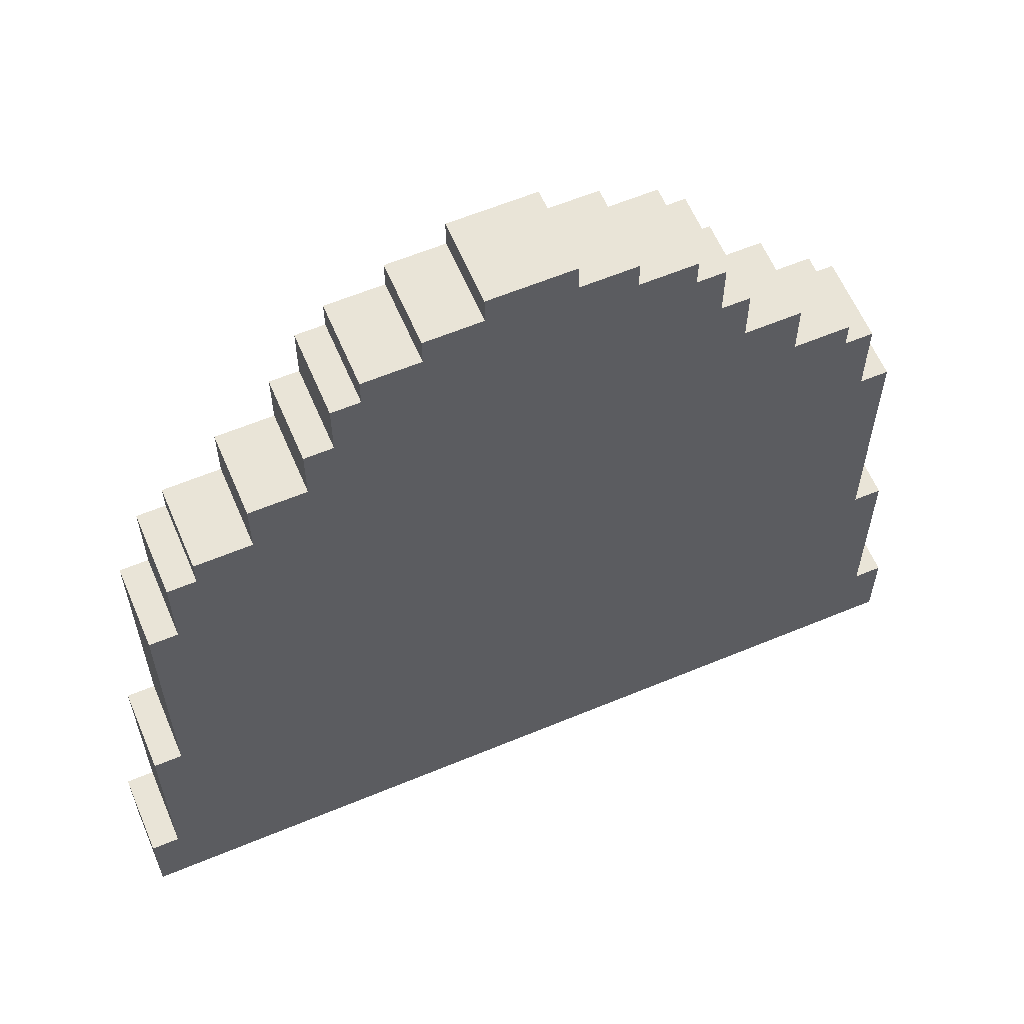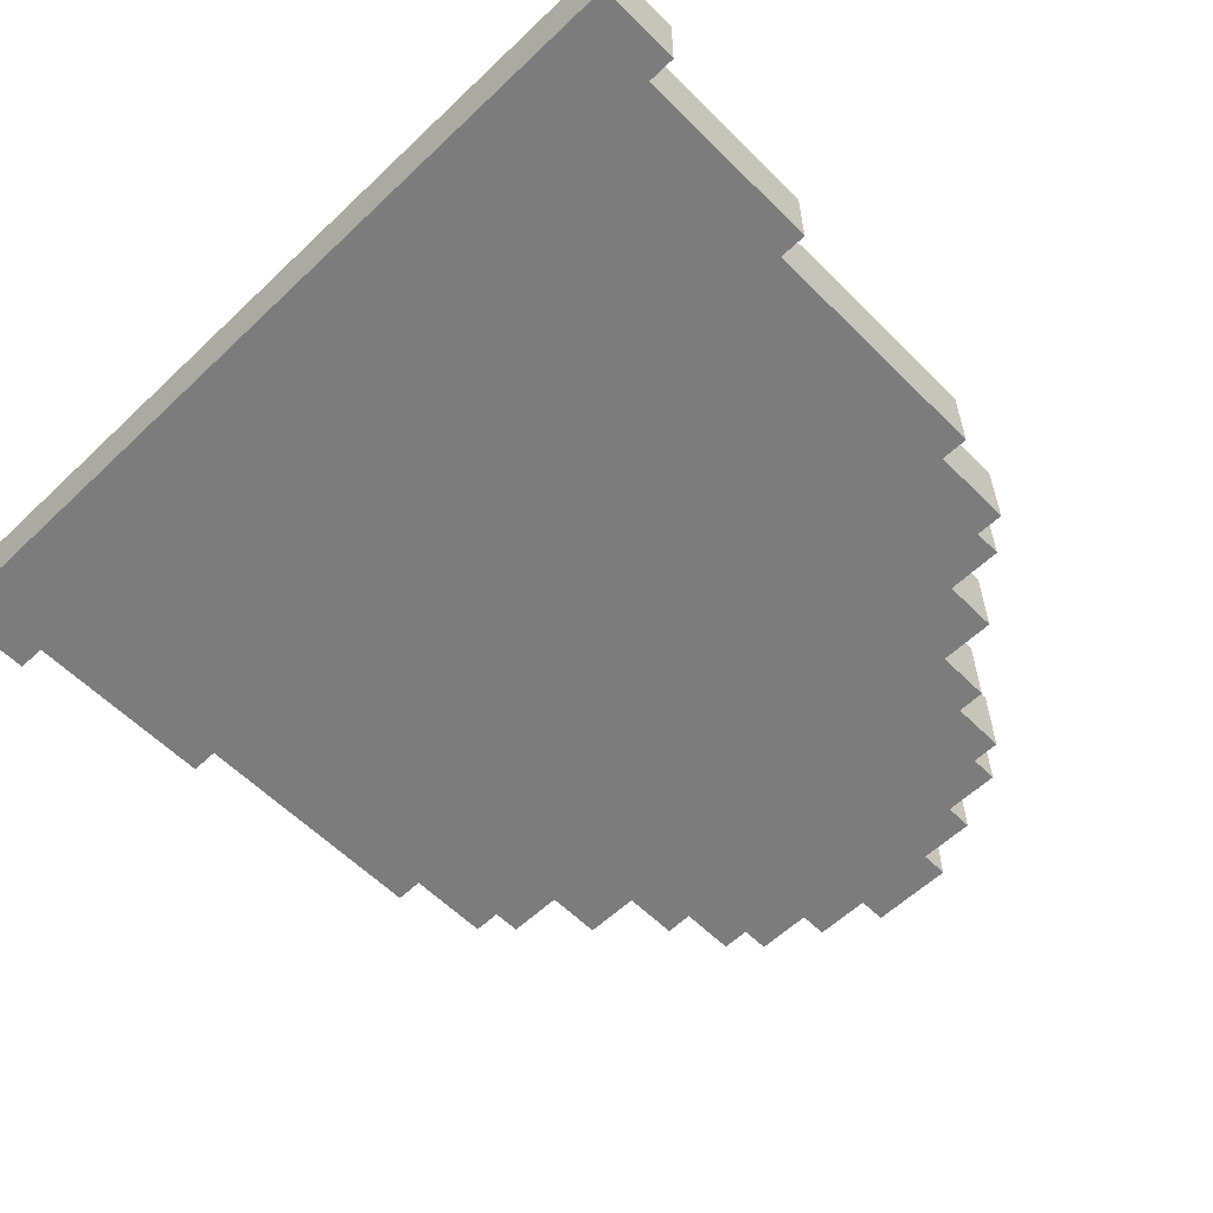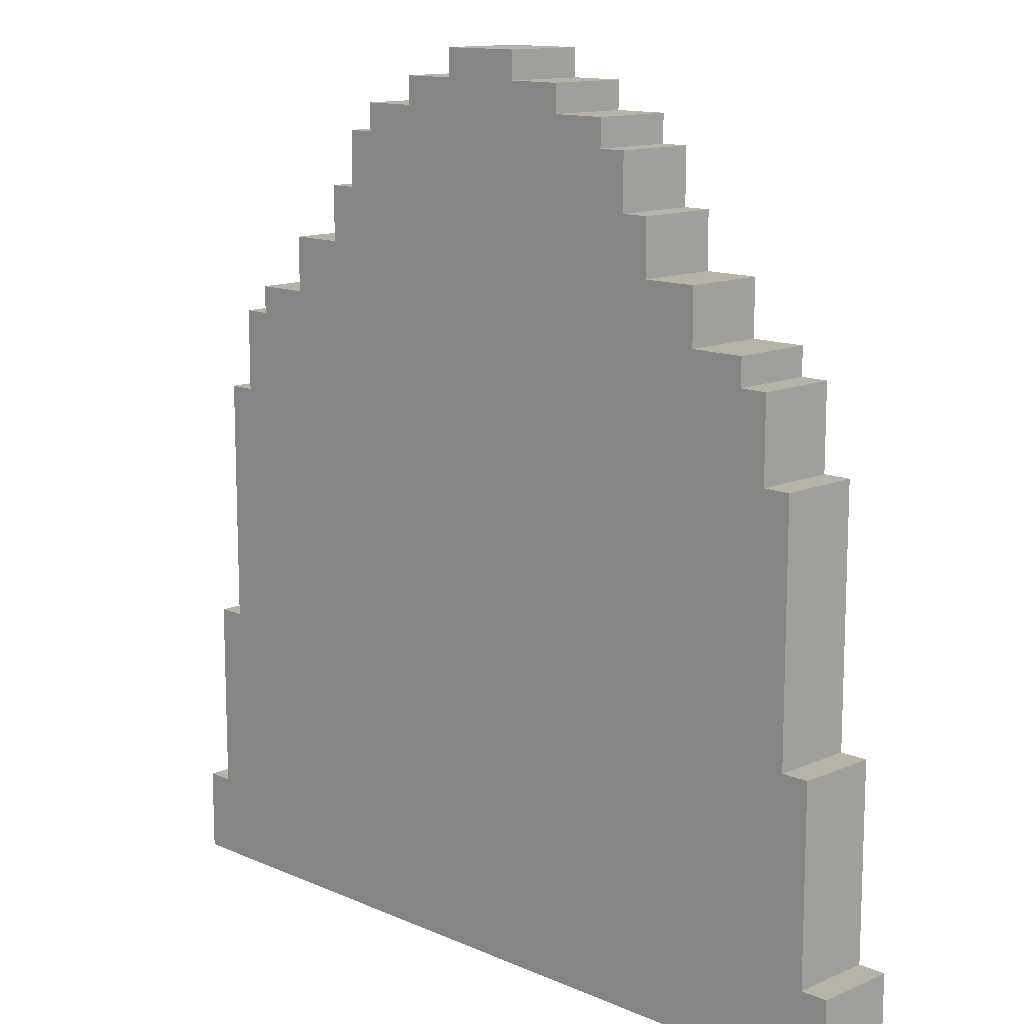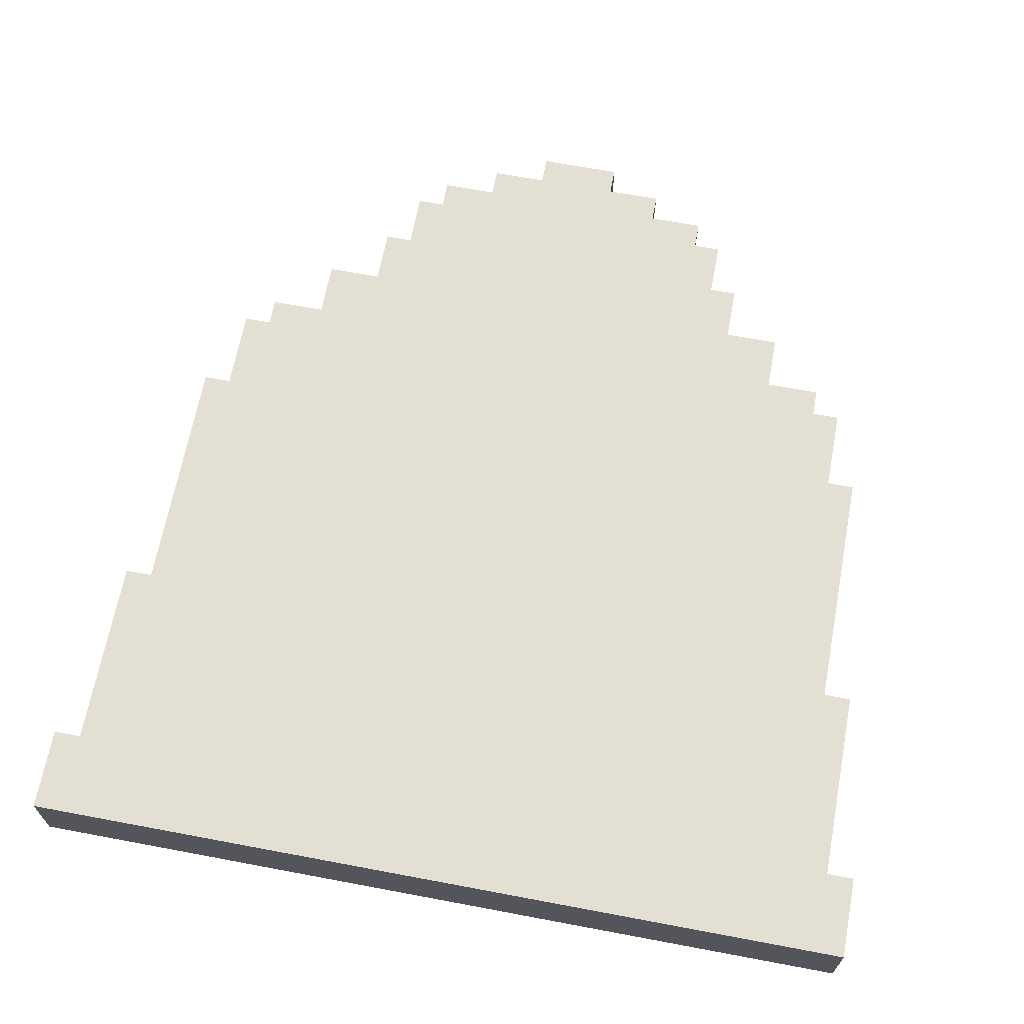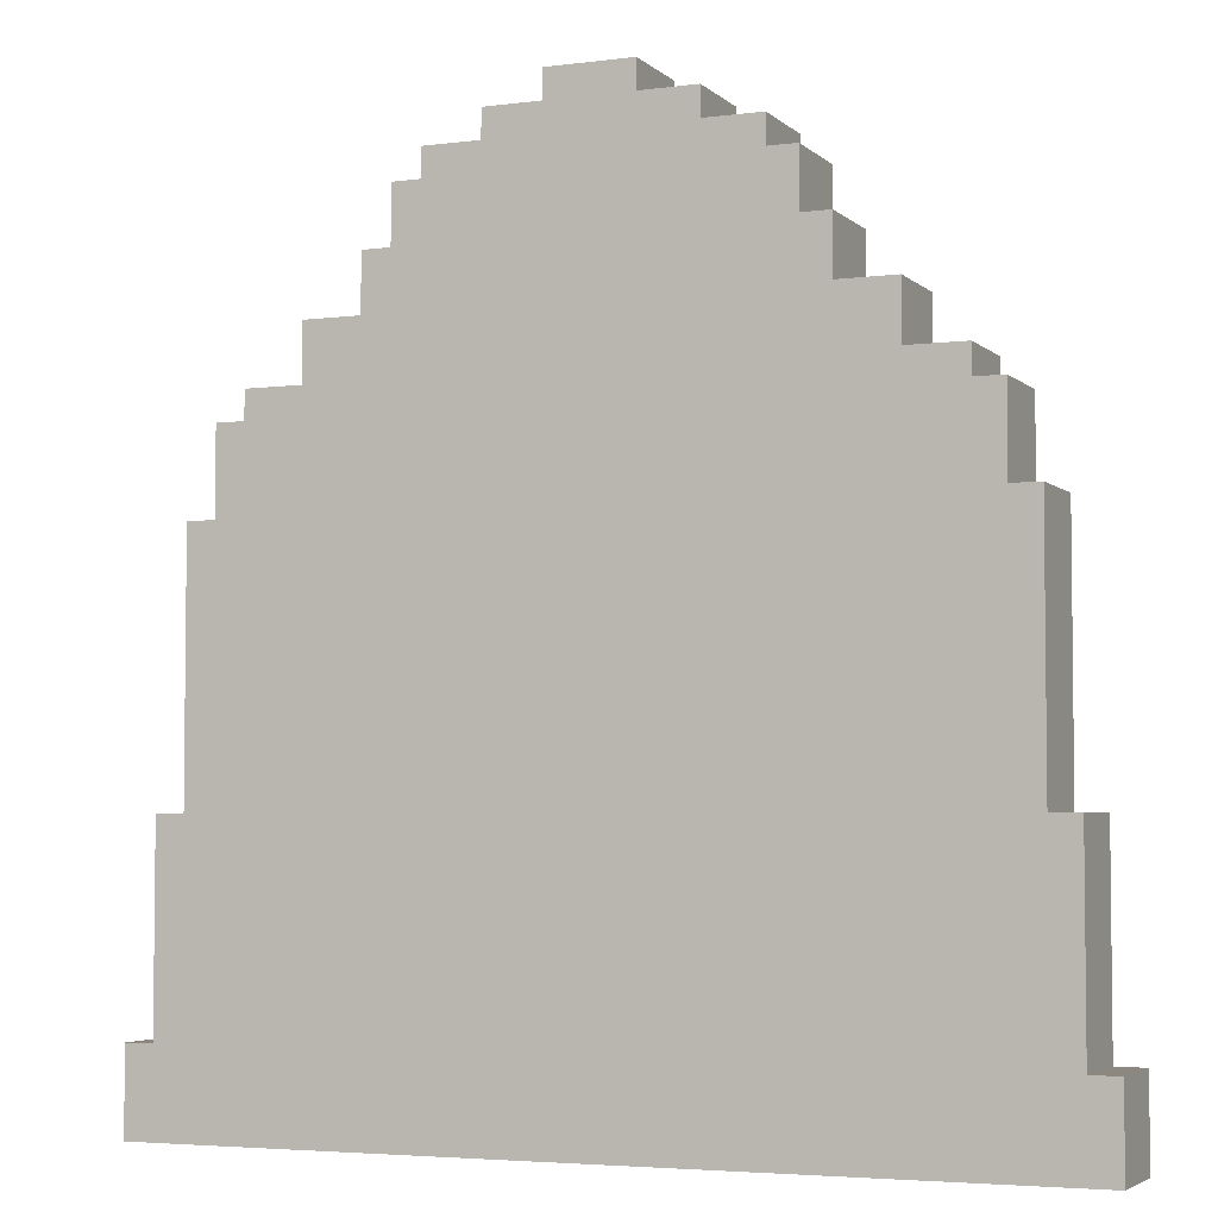
<metadata>
{"format":"obj","ext":"obj","renderer":"f3d","projection":"perspective","resolution":1024,"background":"white","views":[{"elev":60.8,"azim":-23.0,"up":"+Y"},{"elev":-58.8,"azim":44.3,"up":"+Z"},{"elev":12.8,"azim":45.1,"up":"+Y"},{"elev":66.5,"azim":10.7,"up":"+Z"},{"elev":-4.2,"azim":-157.0,"up":"+Y"}]}
</metadata>
<code>
o
v -1.6 0.8 0.2
v -1.6 0.8 -0.1
v -1.6 1.1 0.2
v -1.6 1.1 -0.1
v -1.5 1.1 0.2
v -1.5 1.1 -0.1
v -1.5 1.8 0.2
v -1.5 1.8 -0.1
v -1.4 1.8 0.2
v -1.4 1.8 -0.1
v -1.4 2.7 0.2
v -1.4 2.7 -0.1
v -1.3 2.7 0.2
v -1.3 2.7 -0.1
v -1.3 3 0.2
v -1.3 3 -0.1
v -1.2 3 0.2
v -1.2 3 -0.1
v -1.2 3.1 0.2
v -1.2 3.1 -0.1
v -1 3.1 0.2
v -1 3.1 -0.1
v -1 3.3 0.2
v -1 3.3 -0.1
v -0.8 3.3 0.2
v -0.8 3.3 -0.1
v -0.8 3.5 0.2
v -0.8 3.5 -0.1
v -0.7 3.5 0.2
v -0.7 3.5 -0.1
v -0.7 3.7 0.2
v -0.7 3.7 -0.1
v -0.6 3.7 0.2
v -0.6 3.7 -0.1
v -0.6 3.8 0.2
v -0.6 3.8 -0.1
v -0.4 3.8 0.2
v -0.4 3.8 -0.1
v -0.4 3.9 0.2
v -0.4 3.9 -0.1
v -0.2 3.9 0.2
v -0.2 3.9 -0.1
v -0.2 4 0.2
v -0.2 4 -0.1
v 0.4 2.6 0.1
v 0.4 2.6 -5.96e-08
v 0.4 2.7 0.1
v 0.4 2.7 -5.96e-08
v 0.1 3.9 0.2
v 0.1 3.9 -0.1
v 0.1 4 0.2
v 0.1 4 -0.1
v 0.3 2.6 0.1
v 0.3 2.6 -5.96e-08
v 0.3 2.7 0.1
v 0.3 2.7 -5.96e-08
v 0.3 3.8 0.2
v 0.3 3.8 -0.1
v 0.3 3.9 0.2
v 0.3 3.9 -0.1
v 0.5 3.7 0.2
v 0.5 3.7 -0.1
v 0.5 3.8 0.2
v 0.5 3.8 -0.1
v 0.6 3.5 0.2
v 0.6 3.5 -0.1
v 0.6 3.7 0.2
v 0.6 3.7 -0.1
v 0.7 3.3 0.2
v 0.7 3.3 -0.1
v 0.7 3.5 0.2
v 0.7 3.5 -0.1
v 0.9 3.1 0.2
v 0.9 3.1 -0.1
v 0.9 3.3 0.2
v 0.9 3.3 -0.1
v 1.1 3 0.2
v 1.1 3 -0.1
v 1.1 3.1 0.2
v 1.1 3.1 -0.1
v 1.2 2.7 0.2
v 1.2 2.7 -0.1
v 1.2 3 0.2
v 1.2 3 -0.1
v 1.3 1.8 0.2
v 1.3 1.8 -0.1
v 1.3 2.7 0.2
v 1.3 2.7 -0.1
v 1.4 1.1 0.2
v 1.4 1.1 -0.1
v 1.4 1.8 0.2
v 1.4 1.8 -0.1
v 1.5 0.8 0.2
v 1.5 0.8 -0.1
v 1.5 1.1 0.2
v 1.5 1.1 -0.1
v -1.6 0.8 0.2
v -1.6 1.1 0.2
v -1.5 1.1 0.2
v -1.5 1.8 0.2
v -1.4 1.8 0.2
v -1.4 2.7 0.2
v -1.3 2.7 0.2
v -1.3 3 0.2
v -1.2 3 0.2
v -1.2 3.1 0.2
v -1 3.1 0.2
v -1 3.3 0.2
v -0.8 3.3 0.2
v -0.8 3.5 0.2
v -0.7 3.5 0.2
v -0.7 3.7 0.2
v -0.6 3.7 0.2
v -0.6 3.8 0.2
v -0.4 0.8 0.2
v -0.4 0.9 0.2
v -0.4 2.6 0.2
v -0.4 3.8 0.2
v -0.4 3.9 0.2
v -0.3 0.9 0.2
v -0.3 2.6 0.2
v -0.3 2.7 0.2
v -0.3 2.8 0.2
v -0.2 0.9 0.2
v -0.2 2.7 0.2
v -0.2 2.8 0.2
v -0.2 2.9 0.2
v -0.2 3.9 0.2
v -0.2 4 0.2
v -0.1 0.9 0.2
v -0.1 1.9 0.2
v -0.1 2.5 0.2
v -0.1 2.9 0.2
v 0 0.9 0.2
v 0 1.9 0.2
v 0 2.5 0.2
v 0 2.9 0.2
v 0.1 0.9 0.2
v 0.1 2.7 0.2
v 0.1 2.8 0.2
v 0.1 2.9 0.2
v 0.1 3.9 0.2
v 0.1 4 0.2
v 0.2 0.9 0.2
v 0.2 2.6 0.2
v 0.2 2.7 0.2
v 0.2 2.8 0.2
v 0.3 0.8 0.2
v 0.3 0.9 0.2
v 0.3 2.6 0.2
v 0.3 3.8 0.2
v 0.3 3.9 0.2
v 0.5 3.7 0.2
v 0.5 3.8 0.2
v 0.6 3.5 0.2
v 0.6 3.7 0.2
v 0.7 3.3 0.2
v 0.7 3.5 0.2
v 0.9 3.1 0.2
v 0.9 3.3 0.2
v 1.1 3 0.2
v 1.1 3.1 0.2
v 1.2 2.7 0.2
v 1.2 3 0.2
v 1.3 1.8 0.2
v 1.3 2.7 0.2
v 1.4 1.1 0.2
v 1.4 1.8 0.2
v 1.5 0.8 0.2
v 1.5 1.1 0.2
v 0.3 2.6 -5.96e-08
v 0.3 2.7 -5.96e-08
v 0.4 2.6 -5.96e-08
v 0.4 2.7 -5.96e-08
v 0.3 2.6 0.1
v 0.3 2.7 0.1
v 0.4 2.6 0.1
v 0.4 2.7 0.1
v -1.6 0.8 -0.1
v -1.6 1.1 -0.1
v -1.5 1.1 -0.1
v -1.5 1.8 -0.1
v -1.4 1.8 -0.1
v -1.4 2.7 -0.1
v -1.3 2.7 -0.1
v -1.3 3 -0.1
v -1.2 3 -0.1
v -1.2 3.1 -0.1
v -1 3.1 -0.1
v -1 3.3 -0.1
v -0.8 3.3 -0.1
v -0.8 3.5 -0.1
v -0.7 3.5 -0.1
v -0.7 3.7 -0.1
v -0.6 3.7 -0.1
v -0.6 3.8 -0.1
v -0.4 0.8 -0.1
v -0.4 0.9 -0.1
v -0.4 2.6 -0.1
v -0.4 3.8 -0.1
v -0.4 3.9 -0.1
v -0.3 0.9 -0.1
v -0.3 2.6 -0.1
v -0.3 2.7 -0.1
v -0.3 2.8 -0.1
v -0.2 0.9 -0.1
v -0.2 2.7 -0.1
v -0.2 2.8 -0.1
v -0.2 2.9 -0.1
v -0.2 3.9 -0.1
v -0.2 4 -0.1
v -0.1 0.9 -0.1
v -0.1 1.9 -0.1
v -0.1 2.5 -0.1
v -0.1 2.9 -0.1
v 0 0.9 -0.1
v 0 1.9 -0.1
v 0 2.5 -0.1
v 0 2.9 -0.1
v 0.1 0.9 -0.1
v 0.1 2.7 -0.1
v 0.1 2.8 -0.1
v 0.1 2.9 -0.1
v 0.1 3.9 -0.1
v 0.1 4 -0.1
v 0.2 0.9 -0.1
v 0.2 2.6 -0.1
v 0.2 2.7 -0.1
v 0.2 2.8 -0.1
v 0.3 0.8 -0.1
v 0.3 0.9 -0.1
v 0.3 2.6 -0.1
v 0.3 3.8 -0.1
v 0.3 3.9 -0.1
v 0.5 3.7 -0.1
v 0.5 3.8 -0.1
v 0.6 3.5 -0.1
v 0.6 3.7 -0.1
v 0.7 3.3 -0.1
v 0.7 3.5 -0.1
v 0.9 3.1 -0.1
v 0.9 3.3 -0.1
v 1.1 3 -0.1
v 1.1 3.1 -0.1
v 1.2 2.7 -0.1
v 1.2 3 -0.1
v 1.3 1.8 -0.1
v 1.3 2.7 -0.1
v 1.4 1.1 -0.1
v 1.4 1.8 -0.1
v 1.5 0.8 -0.1
v 1.5 1.1 -0.1
v -1.6 0.8 0.2
v -0.4 0.8 0.2
v 0.3 0.8 0.2
v 1.5 0.8 0.2
v -1.6 0.8 -0.1
v -0.4 0.8 -0.1
v 0.3 0.8 -0.1
v 1.5 0.8 -0.1
v 0.3 2.7 0.1
v 0.4 2.7 0.1
v 0.3 2.7 -5.96e-08
v 0.4 2.7 -5.96e-08
v -1.6 1.1 0.2
v -1.5 1.1 0.2
v 1.4 1.1 0.2
v 1.5 1.1 0.2
v -1.6 1.1 -0.1
v -1.5 1.1 -0.1
v 1.4 1.1 -0.1
v 1.5 1.1 -0.1
v -1.5 1.8 0.2
v -1.4 1.8 0.2
v 1.3 1.8 0.2
v 1.4 1.8 0.2
v -1.5 1.8 -0.1
v -1.4 1.8 -0.1
v 1.3 1.8 -0.1
v 1.4 1.8 -0.1
v 0.3 2.6 0.1
v 0.4 2.6 0.1
v 0.3 2.6 -5.96e-08
v 0.4 2.6 -5.96e-08
v -1.4 2.7 0.2
v -1.3 2.7 0.2
v 1.2 2.7 0.2
v 1.3 2.7 0.2
v -1.4 2.7 -0.1
v -1.3 2.7 -0.1
v 1.2 2.7 -0.1
v 1.3 2.7 -0.1
v -1.3 3 0.2
v -1.2 3 0.2
v 1.1 3 0.2
v 1.2 3 0.2
v -1.3 3 -0.1
v -1.2 3 -0.1
v 1.1 3 -0.1
v 1.2 3 -0.1
v -1.2 3.1 0.2
v -1 3.1 0.2
v 0.9 3.1 0.2
v 1.1 3.1 0.2
v -1.2 3.1 -0.1
v -1 3.1 -0.1
v 0.9 3.1 -0.1
v 1.1 3.1 -0.1
v -1 3.3 0.2
v -0.8 3.3 0.2
v 0.7 3.3 0.2
v 0.9 3.3 0.2
v -1 3.3 -0.1
v -0.8 3.3 -0.1
v 0.7 3.3 -0.1
v 0.9 3.3 -0.1
v -0.8 3.5 0.2
v -0.7 3.5 0.2
v 0.6 3.5 0.2
v 0.7 3.5 0.2
v -0.8 3.5 -0.1
v -0.7 3.5 -0.1
v 0.6 3.5 -0.1
v 0.7 3.5 -0.1
v -0.7 3.7 0.2
v -0.6 3.7 0.2
v 0.5 3.7 0.2
v 0.6 3.7 0.2
v -0.7 3.7 -0.1
v -0.6 3.7 -0.1
v 0.5 3.7 -0.1
v 0.6 3.7 -0.1
v -0.6 3.8 0.2
v -0.4 3.8 0.2
v 0.3 3.8 0.2
v 0.5 3.8 0.2
v -0.6 3.8 -0.1
v -0.4 3.8 -0.1
v 0.3 3.8 -0.1
v 0.5 3.8 -0.1
v -0.4 3.9 0.2
v -0.2 3.9 0.2
v 0.1 3.9 0.2
v 0.3 3.9 0.2
v -0.4 3.9 -0.1
v -0.2 3.9 -0.1
v 0.1 3.9 -0.1
v 0.3 3.9 -0.1
v -0.2 4 0.2
v 0.1 4 0.2
v -0.2 4 -0.1
v 0.1 4 -0.1
f 3 2 1
f 4 2 3
f 7 6 5
f 8 6 7
f 11 10 9
f 12 10 11
f 15 14 13
f 16 14 15
f 19 18 17
f 20 18 19
f 23 22 21
f 24 22 23
f 27 26 25
f 28 26 27
f 31 30 29
f 32 30 31
f 35 34 33
f 36 34 35
f 39 38 37
f 40 38 39
f 43 42 41
f 44 42 43
f 47 46 45
f 48 46 47
f 49 50 51
f 51 50 52
f 53 54 55
f 55 54 56
f 57 58 59
f 59 58 60
f 61 62 63
f 63 62 64
f 65 66 67
f 67 66 68
f 69 70 71
f 71 70 72
f 73 74 75
f 75 74 76
f 77 78 79
f 79 78 80
f 81 82 83
f 83 82 84
f 85 86 87
f 87 86 88
f 89 90 91
f 91 90 92
f 93 94 95
f 95 94 96
f 99 98 97
f 101 100 99
f 103 102 101
f 105 104 103
f 107 106 105
f 109 108 107
f 111 110 109
f 113 112 111
f 115 99 97
f 115 114 113
f 115 113 111
f 115 111 109
f 115 109 107
f 115 107 105
f 115 105 103
f 115 103 101
f 115 101 99
f 116 114 115
f 117 114 116
f 118 114 117
f 120 116 115
f 120 117 116
f 121 119 118
f 121 117 120
f 121 118 117
f 122 119 121
f 123 119 122
f 124 120 115
f 124 121 120
f 124 122 121
f 125 123 122
f 125 122 124
f 126 119 123
f 126 123 125
f 127 119 126
f 128 119 127
f 130 125 124
f 130 124 115
f 130 126 125
f 130 127 126
f 131 127 130
f 132 127 131
f 133 129 128
f 133 127 132
f 133 128 127
f 134 131 130
f 134 130 115
f 135 132 131
f 135 131 134
f 136 133 132
f 136 132 135
f 137 129 133
f 137 133 136
f 138 134 115
f 138 136 135
f 138 137 136
f 138 135 134
f 139 137 138
f 140 137 139
f 141 129 137
f 141 137 140
f 142 129 141
f 143 129 142
f 144 138 115
f 144 139 138
f 145 139 144
f 146 140 139
f 146 139 145
f 147 142 141
f 147 140 146
f 147 141 140
f 148 144 115
f 149 145 144
f 149 144 148
f 150 146 145
f 150 145 149
f 150 147 146
f 151 142 147
f 151 147 150
f 152 142 151
f 153 149 148
f 153 150 149
f 153 151 150
f 154 151 153
f 155 153 148
f 156 153 155
f 157 155 148
f 158 155 157
f 159 157 148
f 160 157 159
f 161 159 148
f 162 159 161
f 163 161 148
f 164 161 163
f 165 163 148
f 166 163 165
f 167 165 148
f 168 165 167
f 169 167 148
f 170 167 169
f 173 172 171
f 174 172 173
f 175 176 177
f 177 176 178
f 179 180 181
f 181 182 183
f 183 184 185
f 185 186 187
f 187 188 189
f 189 190 191
f 191 192 193
f 193 194 195
f 179 181 197
f 195 196 197
f 193 195 197
f 191 193 197
f 189 191 197
f 187 189 197
f 185 187 197
f 183 185 197
f 181 183 197
f 197 196 198
f 198 196 199
f 199 196 200
f 197 198 202
f 198 199 202
f 200 201 203
f 202 199 203
f 199 200 203
f 203 201 204
f 204 201 205
f 197 202 206
f 202 203 206
f 203 204 206
f 204 205 207
f 206 204 207
f 205 201 208
f 207 205 208
f 208 201 209
f 209 201 210
f 206 207 212
f 197 206 212
f 207 208 212
f 208 209 212
f 212 209 213
f 213 209 214
f 210 211 215
f 214 209 215
f 209 210 215
f 212 213 216
f 197 212 216
f 213 214 217
f 216 213 217
f 214 215 218
f 217 214 218
f 215 211 219
f 218 215 219
f 197 216 220
f 217 218 220
f 218 219 220
f 216 217 220
f 220 219 221
f 221 219 222
f 219 211 223
f 222 219 223
f 223 211 224
f 224 211 225
f 197 220 226
f 220 221 226
f 226 221 227
f 221 222 228
f 227 221 228
f 223 224 229
f 228 222 229
f 222 223 229
f 197 226 230
f 226 227 231
f 230 226 231
f 227 228 232
f 231 227 232
f 228 229 232
f 229 224 233
f 232 229 233
f 233 224 234
f 230 231 235
f 231 232 235
f 232 233 235
f 235 233 236
f 230 235 237
f 237 235 238
f 230 237 239
f 239 237 240
f 230 239 241
f 241 239 242
f 230 241 243
f 243 241 244
f 230 243 245
f 245 243 246
f 230 245 247
f 247 245 248
f 230 247 249
f 249 247 250
f 230 249 251
f 251 249 252
f 257 254 253
f 258 255 254
f 258 254 257
f 259 256 255
f 259 255 258
f 260 256 259
f 263 262 261
f 264 262 263
f 265 266 269
f 269 266 270
f 267 268 271
f 271 268 272
f 273 274 277
f 277 274 278
f 275 276 279
f 279 276 280
f 281 282 283
f 283 282 284
f 285 286 289
f 289 286 290
f 287 288 291
f 291 288 292
f 293 294 297
f 297 294 298
f 295 296 299
f 299 296 300
f 301 302 305
f 305 302 306
f 303 304 307
f 307 304 308
f 309 310 313
f 313 310 314
f 311 312 315
f 315 312 316
f 317 318 321
f 321 318 322
f 319 320 323
f 323 320 324
f 325 326 329
f 329 326 330
f 327 328 331
f 331 328 332
f 333 334 337
f 337 334 338
f 335 336 339
f 339 336 340
f 341 342 345
f 345 342 346
f 343 344 347
f 347 344 348
f 349 350 351
f 351 350 352

</code>
